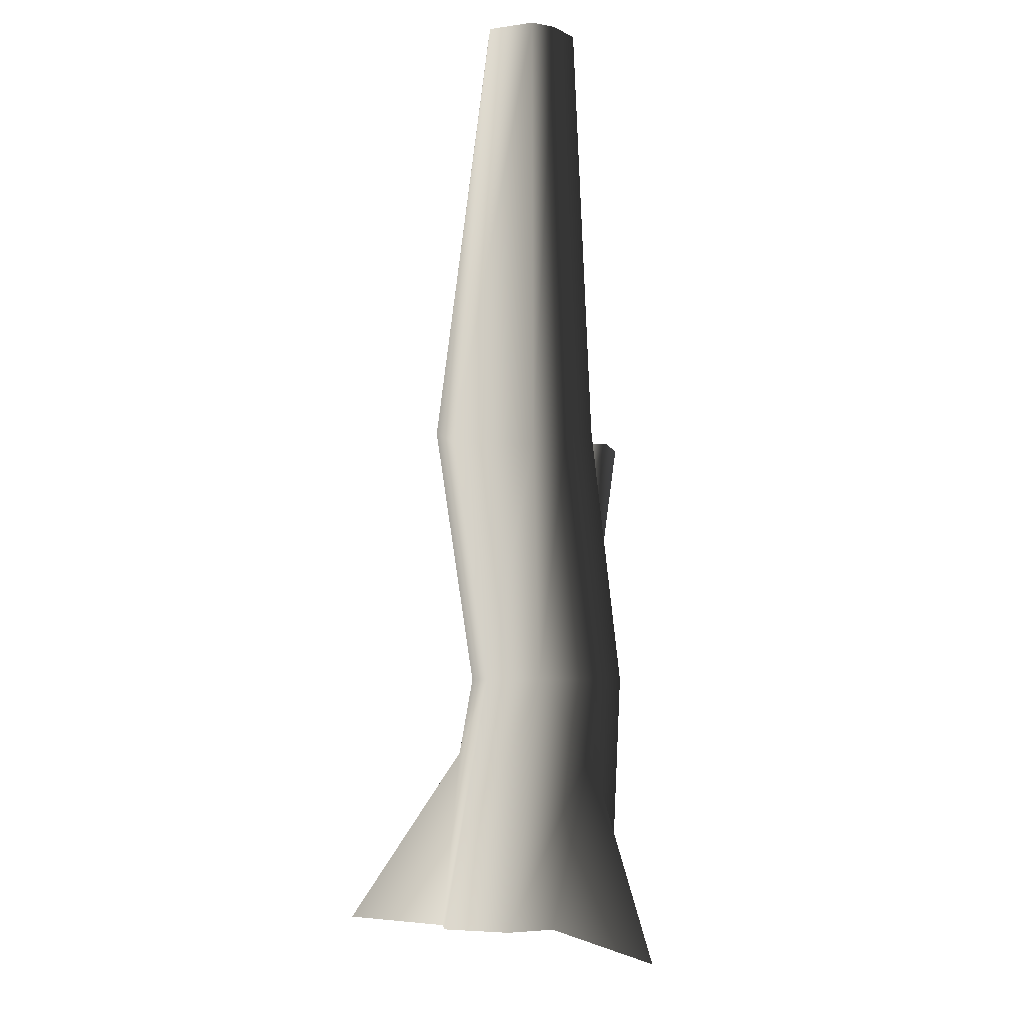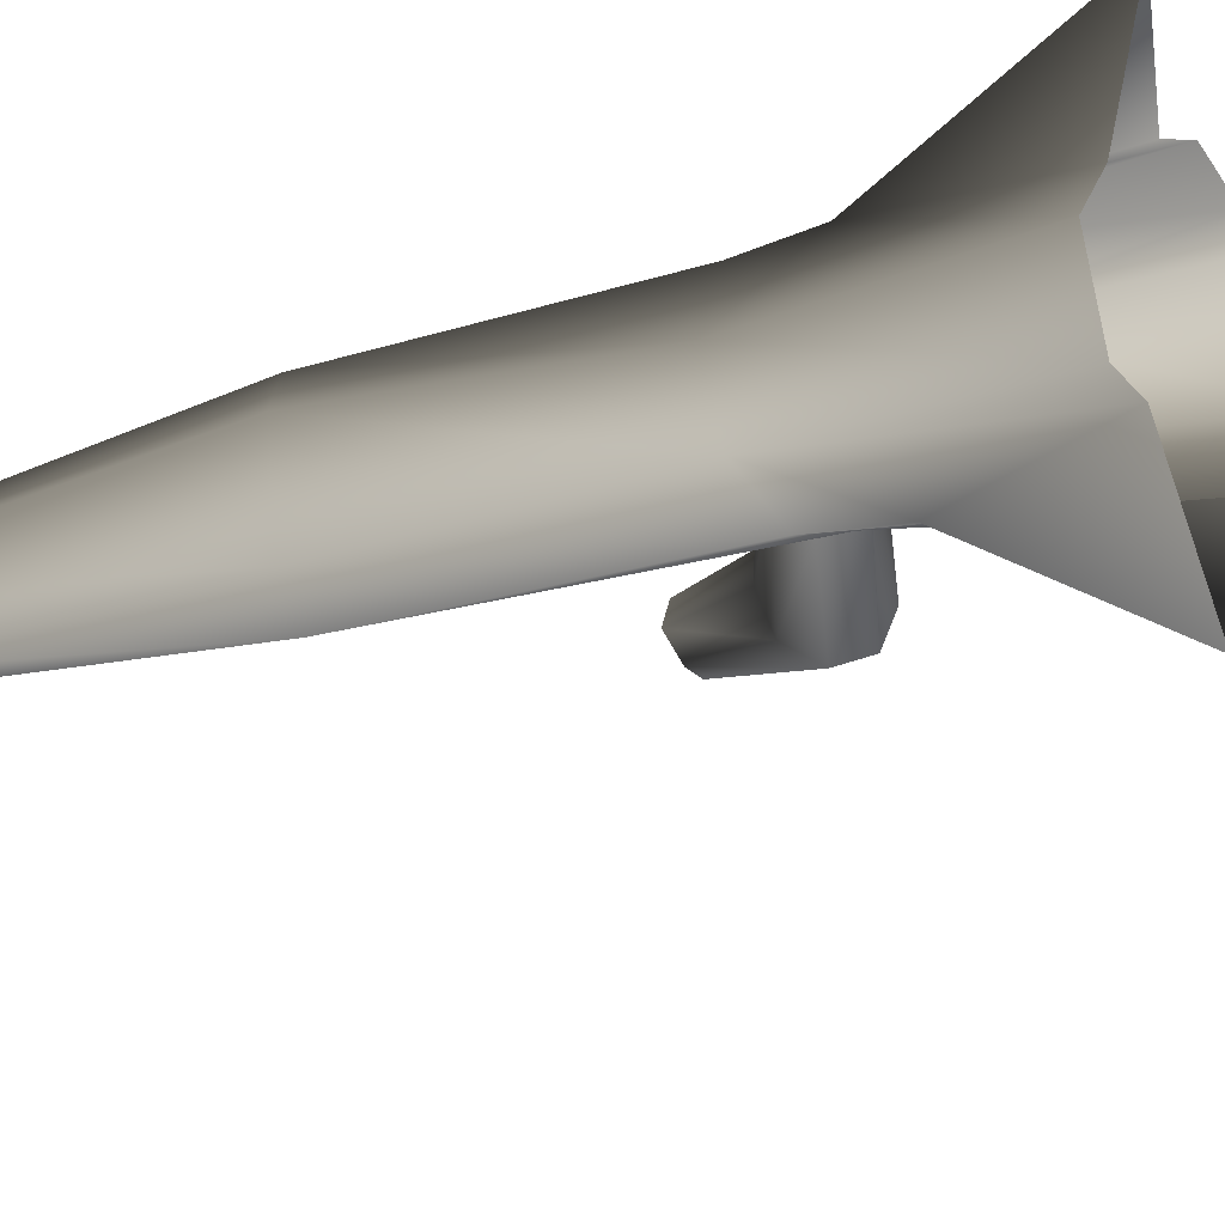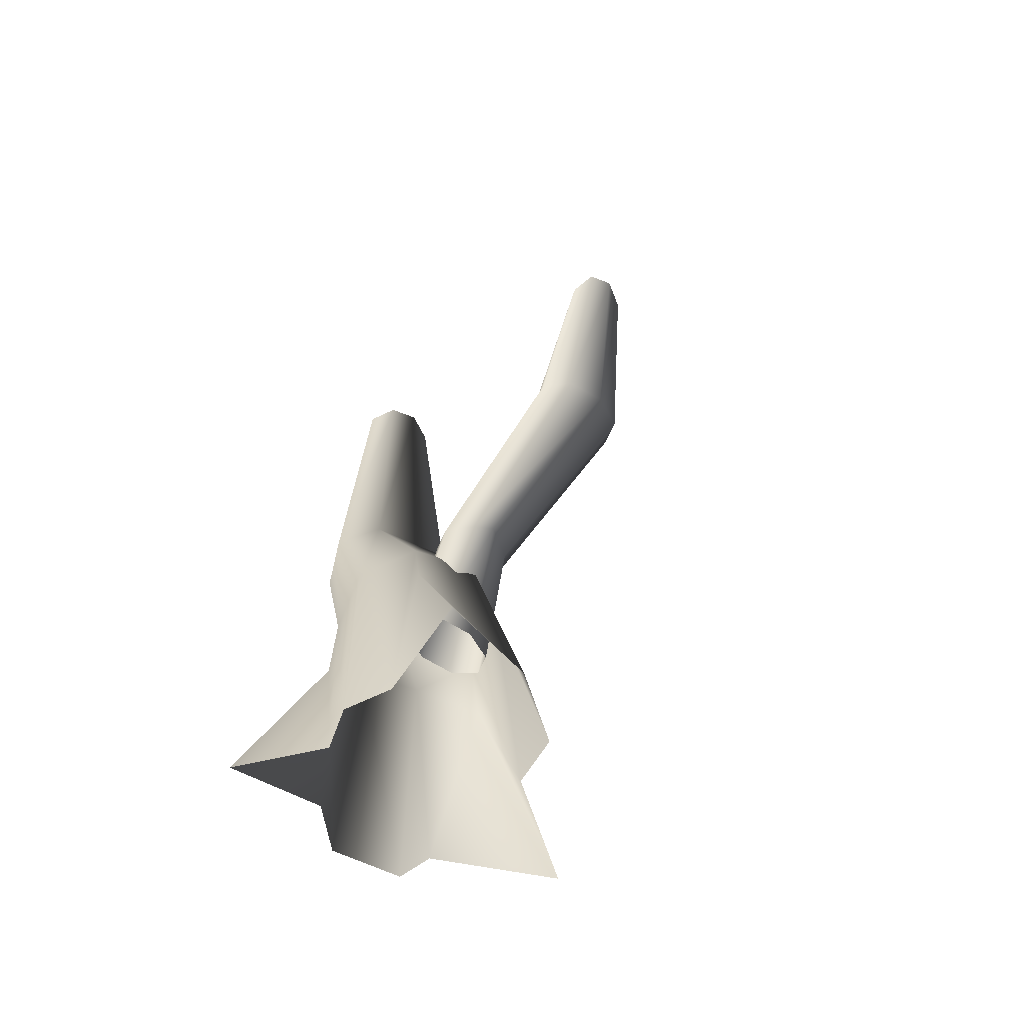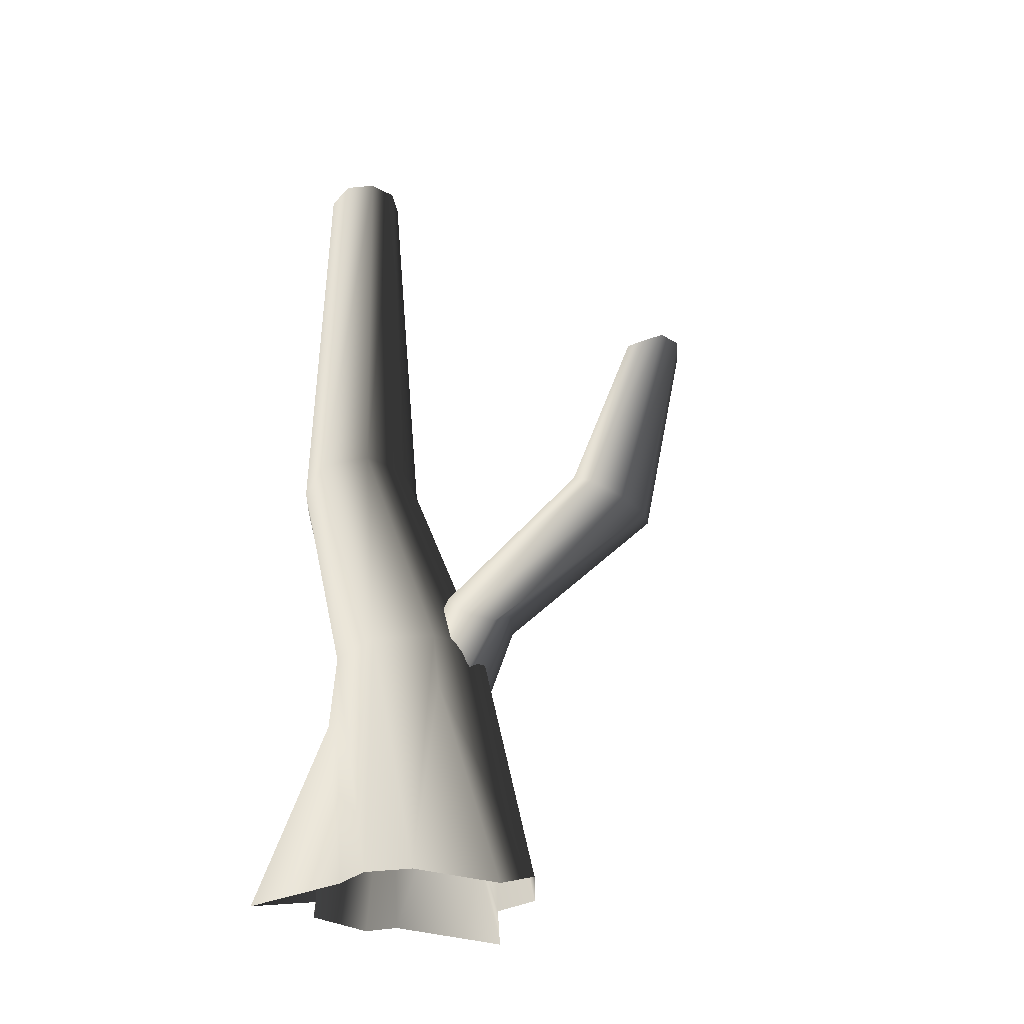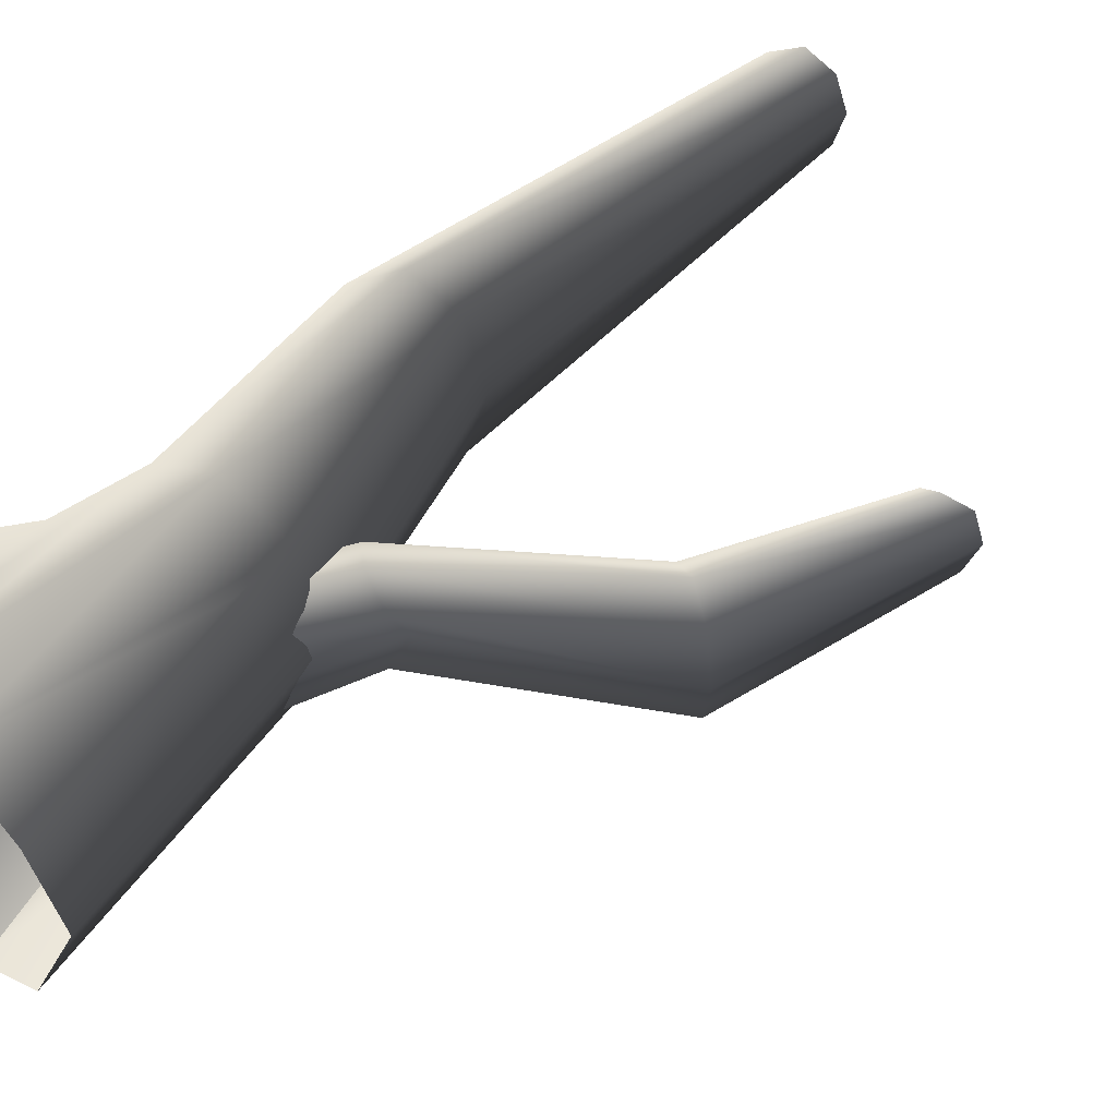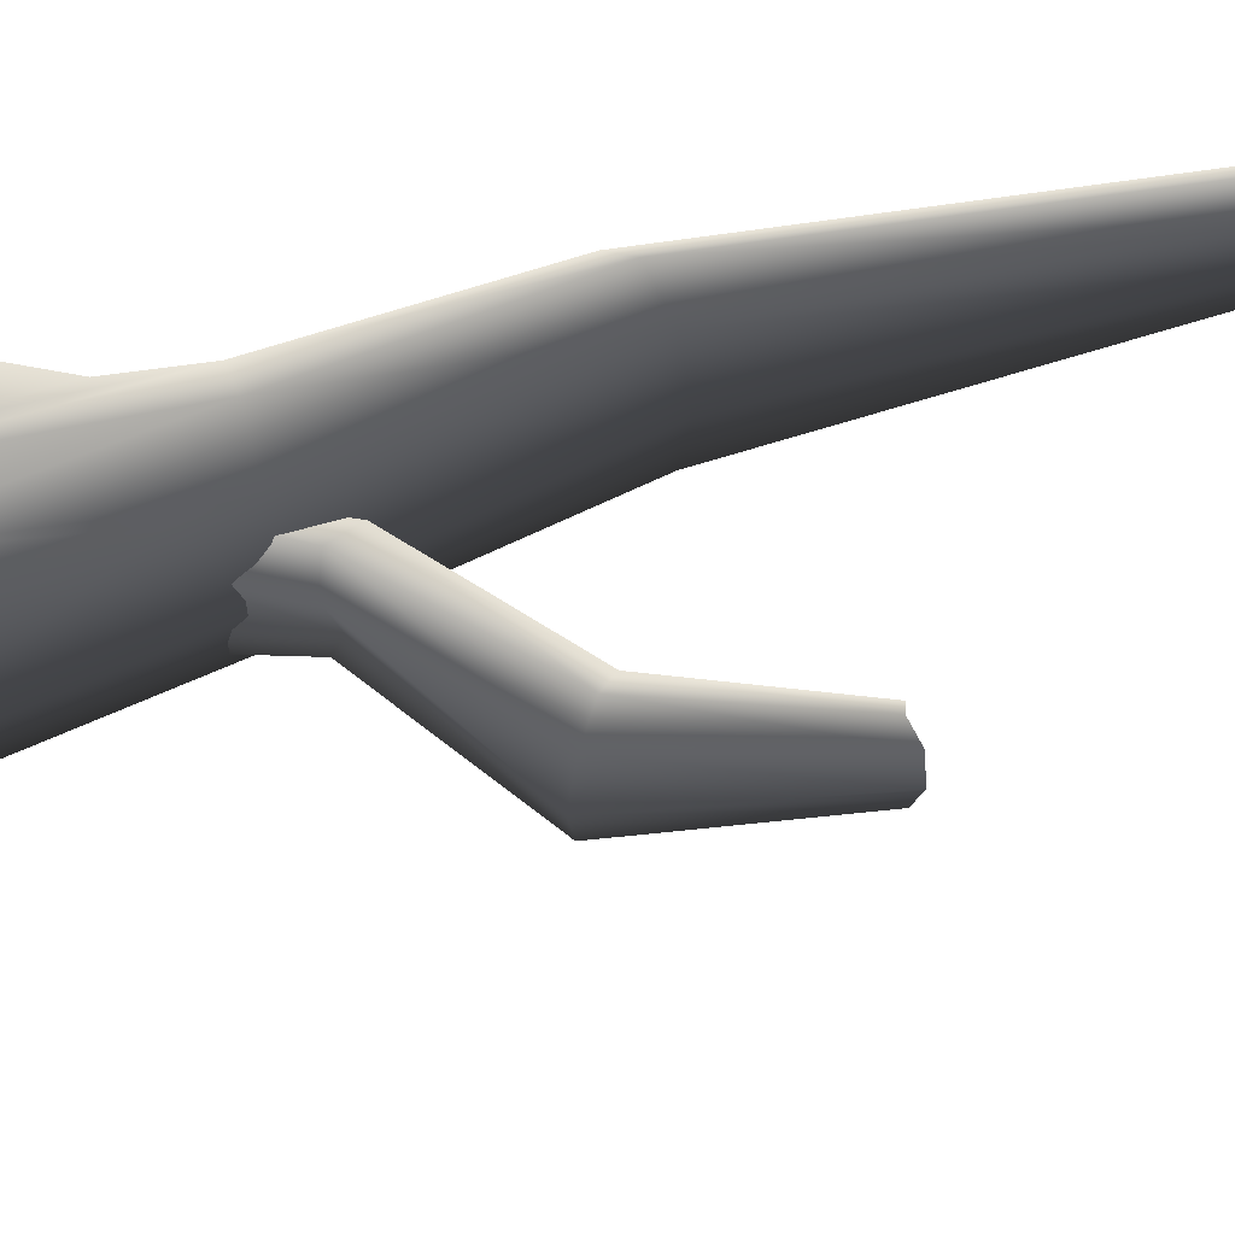
<metadata>
{"format":"obj","ext":"obj","renderer":"f3d","projection":"perspective","resolution":1024,"background":"white","views":[{"elev":-5.4,"azim":-84.4,"up":"+Y"},{"elev":-21.8,"azim":-53.4,"up":"+Z"},{"elev":-65.3,"azim":46.7,"up":"+Y"},{"elev":-29.7,"azim":29.3,"up":"+Y"},{"elev":38.4,"azim":41.5,"up":"+Z"},{"elev":43.5,"azim":75.1,"up":"+Z"}]}
</metadata>
<code>
v 0.8981 -0.2467 0.2916
v 0.5627 1.493 0.4763
v 0.3881 1.493 0.08866
v 0.6446 -0.2467 -0.1738
v 0.2988 -0.2467 -0.2454
v -0.03351 1.493 -0.07193
v -0.0498 0.9536 -0.1633
v 0.4182 1.113 0.8406
v 0.3881 1.493 0.864
v 0.2328 -0.236 0.8228
v -0.03351 1.493 1.025
v -0.08605 -0.2467 0.9498
v -0.3927 3.339 -0.07598
v -0.2825 3.369 0.2993
v -0.672 3.252 -0.2579
v -0.3927 3.339 0.6746
v -0.672 3.252 0.8565
v -0.4551 1.493 0.864
v -0.9611 3.155 0.6933
v -0.6297 1.493 0.4763
v -1.081 3.115 0.4763
v -0.4551 1.493 0.08866
v -0.7989 -0.2467 -0.1738
v -0.555 -0.2467 -0.2189
v -0.0498 0.9536 -0.1633
v -0.03351 1.493 -0.07193
v -0.9515 -0.2467 0.2916
v -0.9611 3.155 -0.09469
v -0.672 3.252 -0.2579
v -0.9104 6.155 0.1527
v -0.6791 6.155 0.1141
v -1.015 6.155 0.4642
v -0.9104 6.155 0.6148
v -0.679 6.155 0.7348
v -0.4742 6.155 0.6568
v -0.3962 6.155 0.4612
v -0.4742 6.155 0.2476
v -0.6791 6.155 0.1141
v -0.7403 -0.2467 0.5776
v -0.5274 0.9752 0.8322
v -0.7941 -0.4677 1.27
v -0.3653 -0.2467 0.8304
v -0.7941 -0.4677 1.27
v -0.5274 0.9752 0.8322
v -0.08605 -0.2467 -0.9542
v -0.08605 -0.2467 -0.9542
v 1.052 -0.5421 1.042
v 1.052 -0.5421 1.042
v 0.365 0.988 0.2979
v 0.8266 1.692 0.515
v 0.7413 1.647 0.321
v 0.2853 1.036 0.07437
v 0.5963 1.812 0.2134
v 0.09975 1.16 -0.01835
v 0.3978 1.887 0.3212
v -0.08287 1.287 0.07399
v 0.435 1.967 0.514
v -0.1556 1.344 0.2973
v 0.3784 1.884 0.6549
v -0.0759 1.297 0.5208
v 0.5956 1.668 0.7647
v 0.1096 1.173 0.6135
v 0.7721 1.609 0.6538
v 0.2922 1.045 0.5212
v 0.8266 1.692 0.515
v 0.365 0.988 0.2979
v 1.656 2.454 0.1529
v 1.469 2.585 0.2474
v 1.394 2.642 0.4761
v 1.475 2.592 0.7048
v 1.665 2.465 0.7998
v 1.852 2.335 0.7052
v 1.927 2.278 0.4766
v 1.949 3.39 0.4636
v 2.12 3.411 0.462
v 1.846 2.327 0.2478
v 1.927 2.278 0.4766
v 2.291 3.447 0.5721
v 2.367 3.478 0.7393
v 1.946 3.509 0.6701
v 2.014 3.51 0.8325
v 2.148 3.463 0.9026
v 2.31 3.484 0.8773
v 2.367 3.478 0.7393
g Tree3_(14)_1355_114
f 1 3 2
f 1 4 3
f 5 3 4
f 3 5 6
f 6 5 7
f 8 1 2
f 8 2 9
f 9 10 8
f 10 9 11
f 10 11 12
f 2 3 13
f 2 13 14
f 9 2 14
f 3 15 13
f 3 6 15
f 11 9 16
f 9 14 16
f 11 16 17
f 18 11 17
f 18 12 11
f 18 17 19
f 20 18 19
f 20 19 21
f 22 20 21
f 23 20 22
f 22 24 23
f 22 25 24
f 25 22 26
f 23 27 20
f 26 22 28
f 22 21 28
f 26 28 29
f 29 28 30
f 29 30 31
f 28 32 30
f 28 21 32
f 21 33 32
f 21 19 33
f 19 34 33
f 19 17 34
f 17 35 34
f 17 16 35
f 16 36 35
f 16 14 36
f 14 37 36
f 14 13 37
f 13 38 37
f 13 15 38
f 39 41 40
f 40 27 39
f 27 40 20
f 20 40 18
f 42 18 40
f 12 18 42
f 43 42 44
f 5 45 7
f 46 24 25
f 10 47 8
f 48 1 8
f 49 51 50
f 49 52 51
f 52 53 51
f 52 54 53
f 54 55 53
f 54 56 55
f 56 57 55
f 56 58 57
f 58 59 57
f 58 60 59
f 60 61 59
f 60 62 61
f 62 63 61
f 62 64 63
f 64 65 63
f 64 66 65
f 51 53 67
f 53 68 67
f 53 55 68
f 55 69 68
f 55 57 69
f 57 70 69
f 57 59 70
f 59 71 70
f 59 61 71
f 61 72 71
f 61 63 72
f 63 73 72
f 63 65 73
f 67 68 74
f 67 74 75
f 76 67 75
f 51 67 76
f 50 51 76
f 50 76 77
f 77 76 78
f 76 75 78
f 77 78 79
f 68 80 74
f 68 69 80
f 69 81 80
f 69 70 81
f 70 82 81
f 70 71 82
f 71 83 82
f 71 72 83
f 72 84 83
f 72 73 84

</code>
